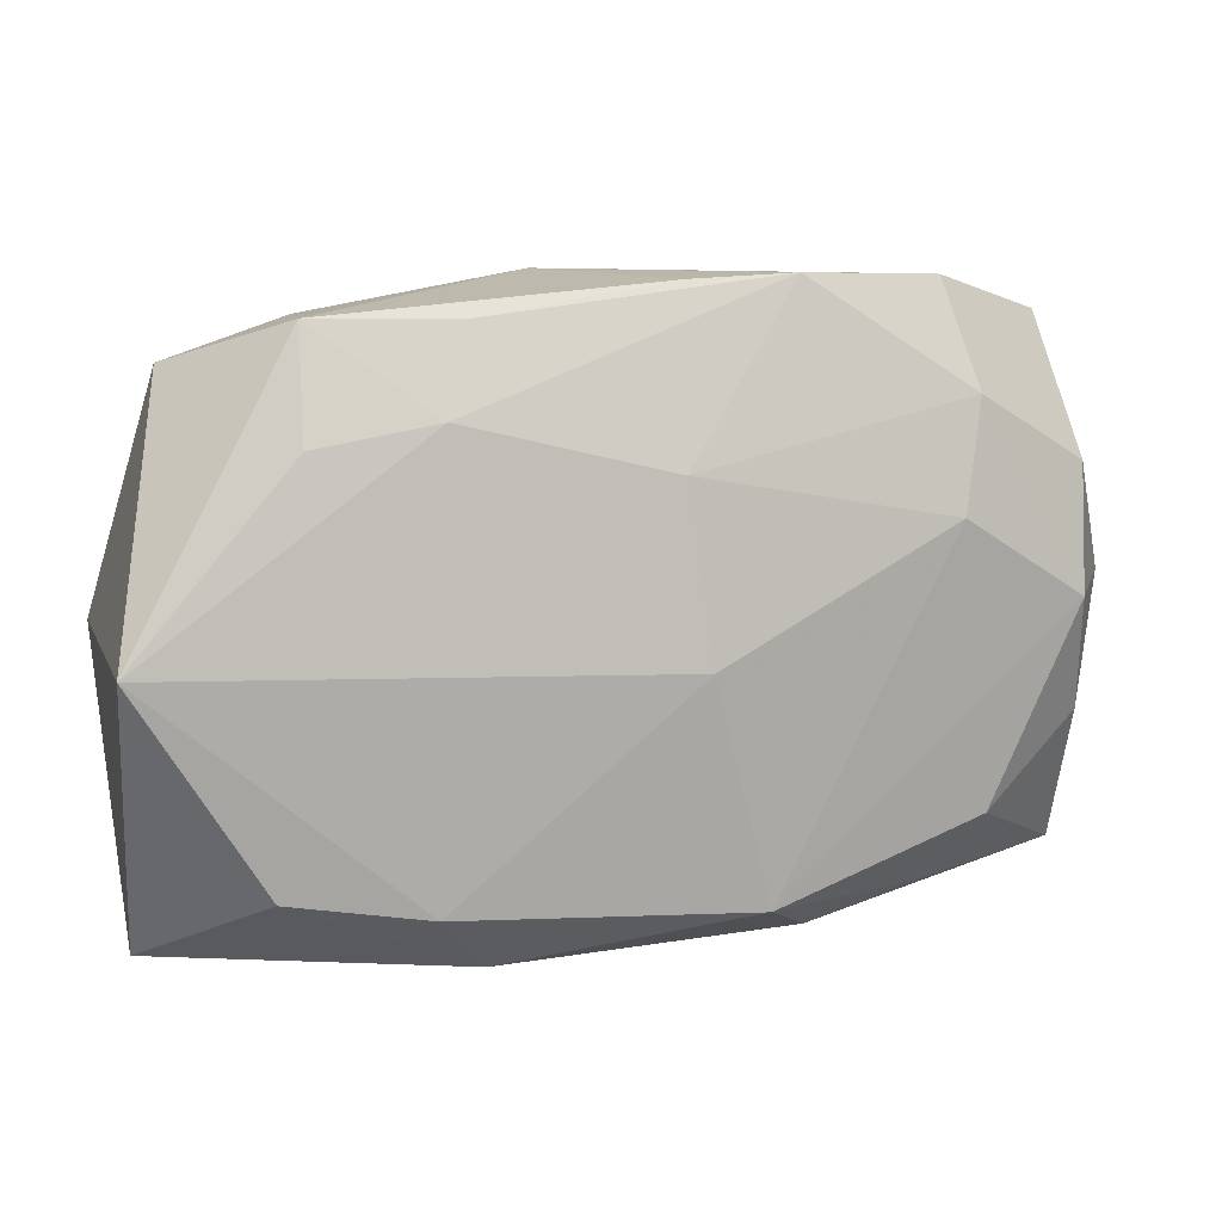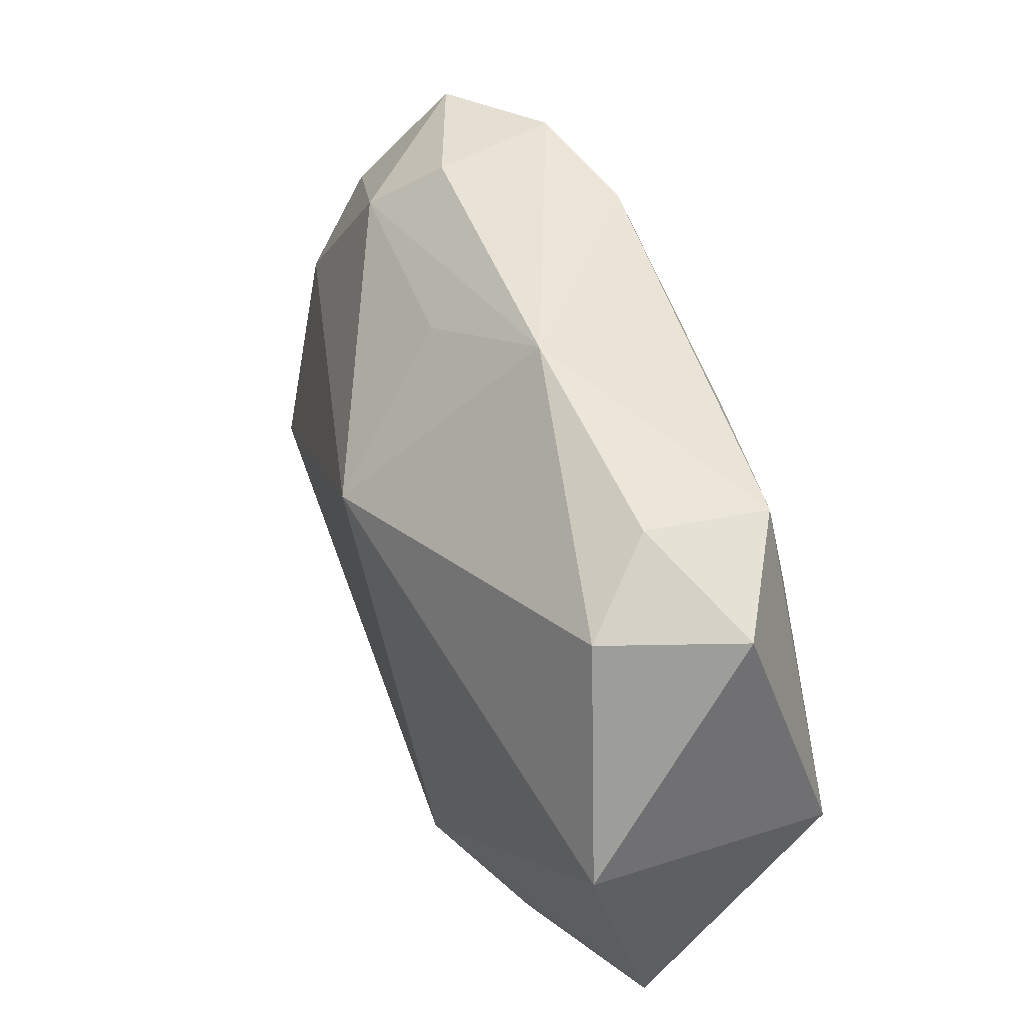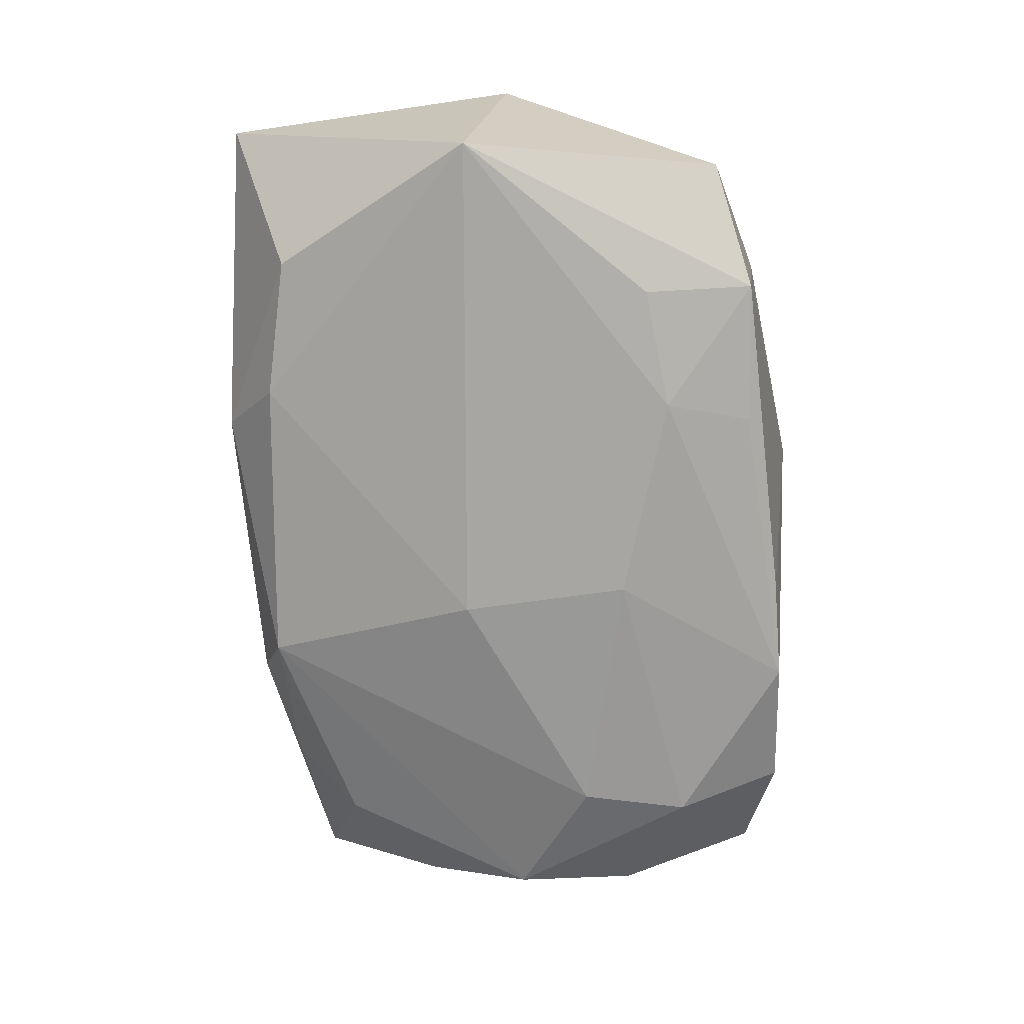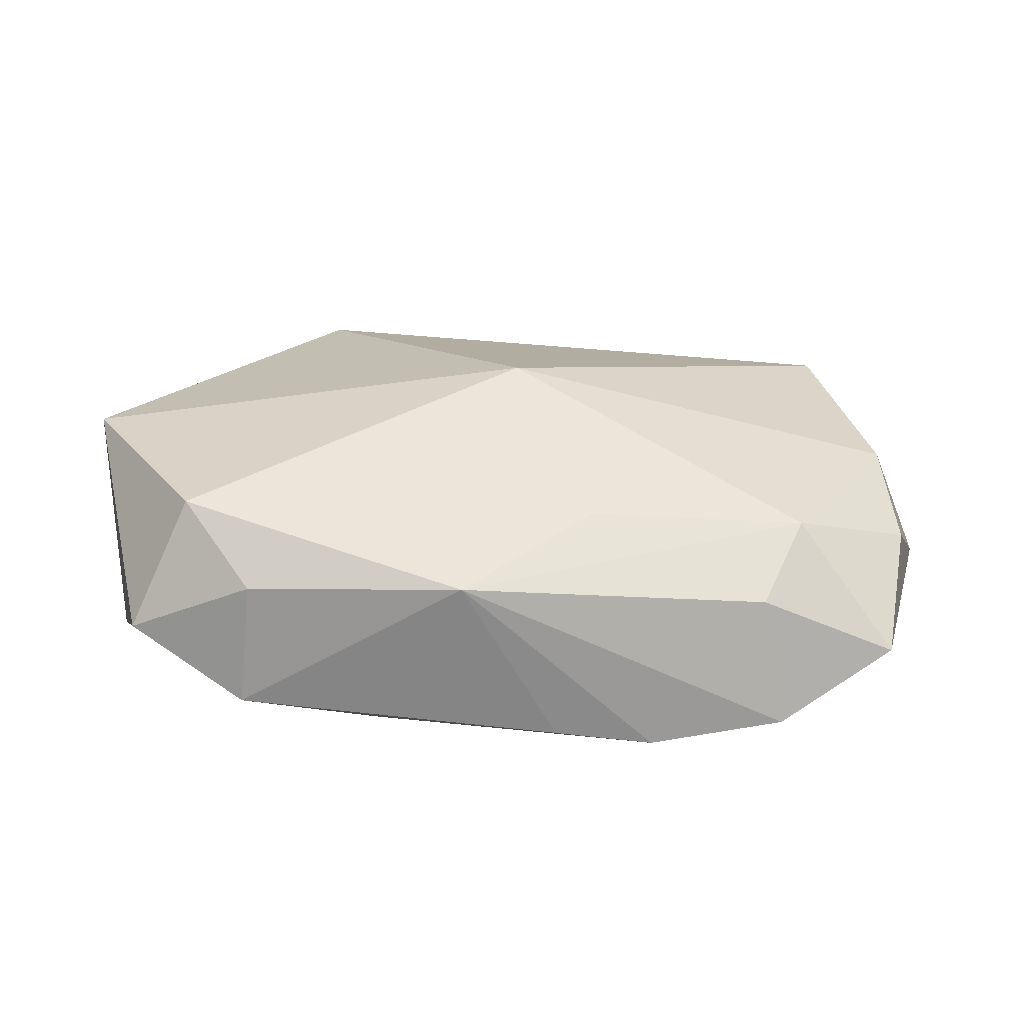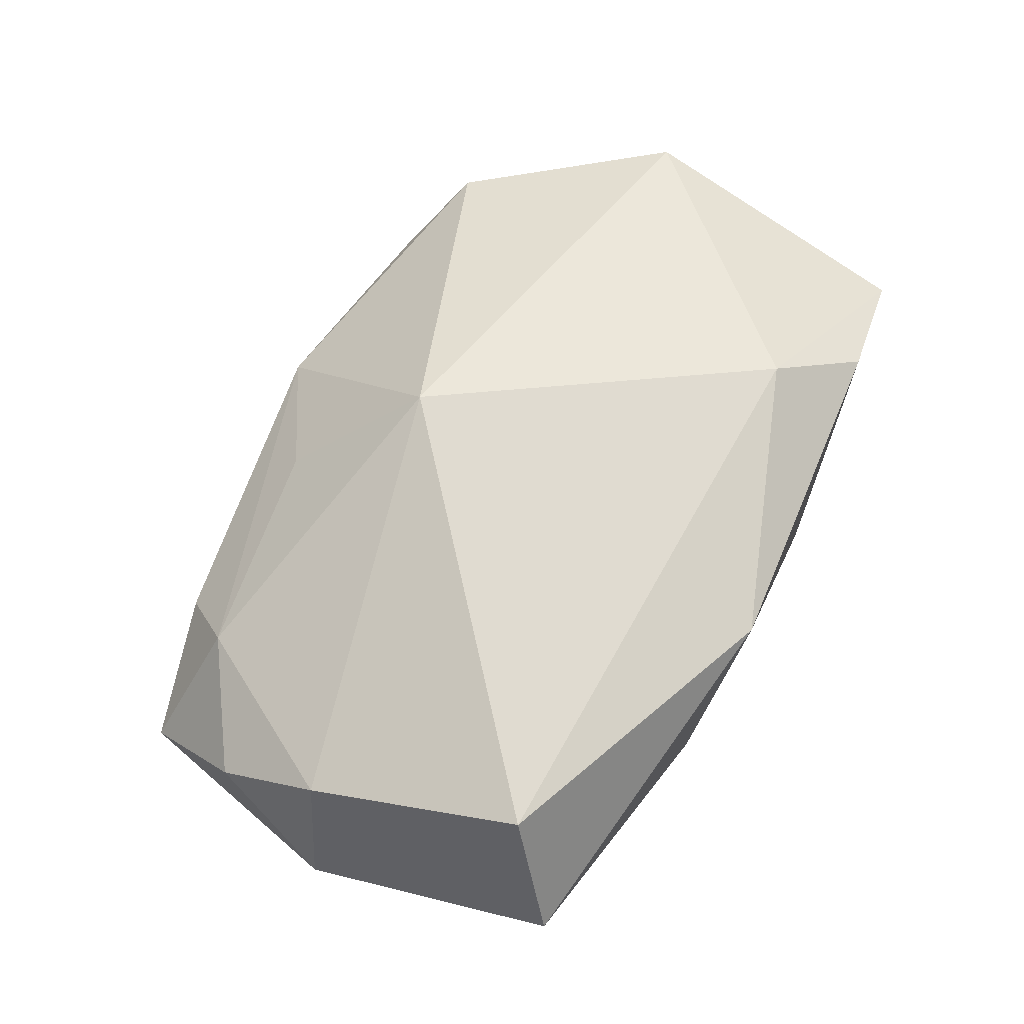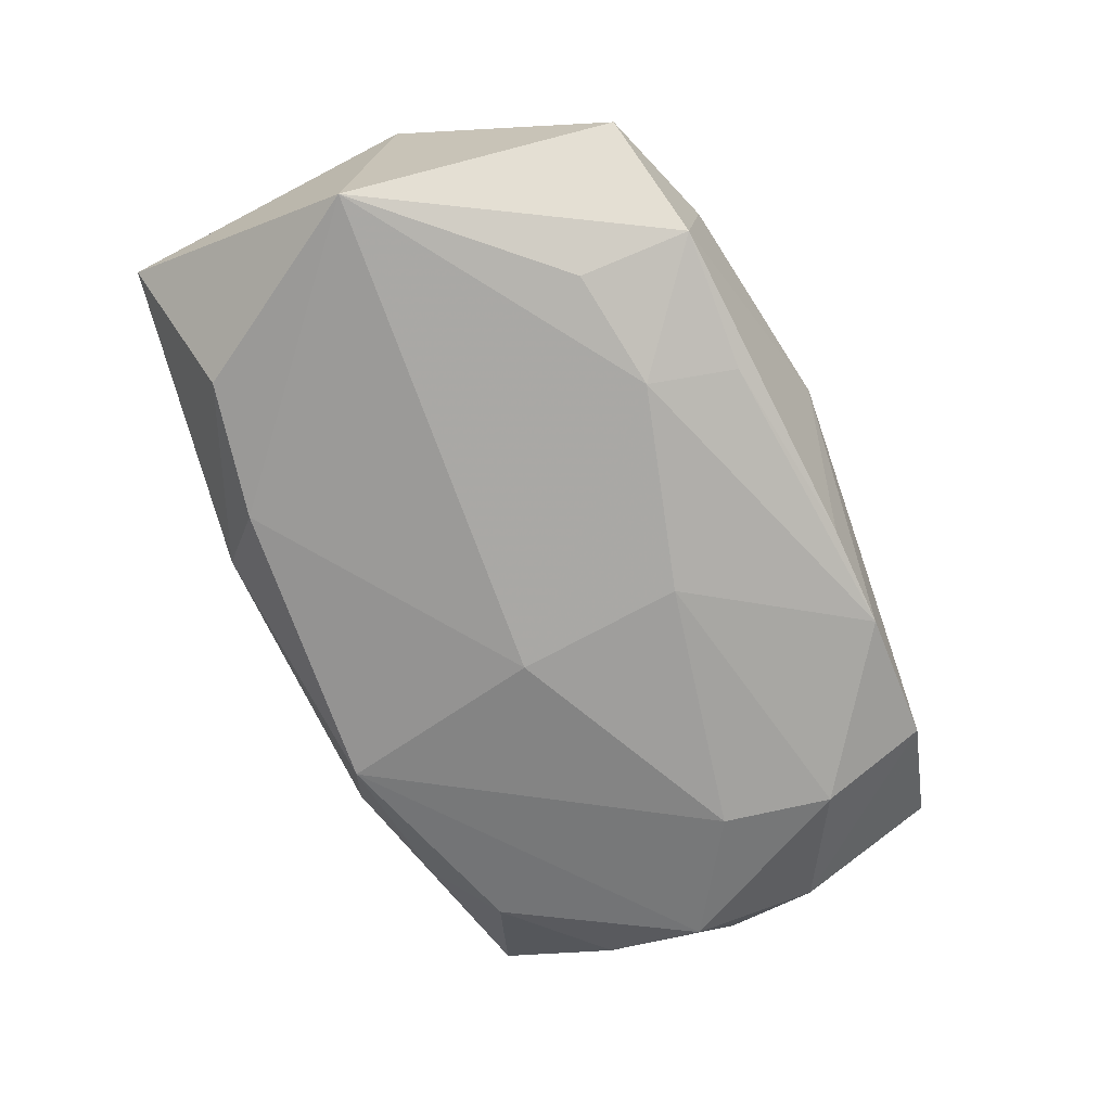
<metadata>
{"format":"obj","ext":"obj","renderer":"f3d","projection":"perspective","resolution":1024,"background":"white","views":[{"elev":1.8,"azim":164.8,"up":"+Y"},{"elev":47.3,"azim":66.5,"up":"+Y"},{"elev":-68.8,"azim":89.9,"up":"+Z"},{"elev":15.2,"azim":175.3,"up":"+Z"},{"elev":64.2,"azim":-67.2,"up":"+Z"},{"elev":-71.4,"azim":110.4,"up":"+Z"}]}
</metadata>
<code>
v -0.03482 0.01422 0.001634
v 0.02376 0.0121 -0.0118
v -0.004324 -0.003075 -0.01438
v -0.02206 0.02522 -0.01153
v -0.0142 -0.02224 -0.00483
v -0.0204 0.02479 -0.0009187
v -0.03204 -0.01274 0.01186
v -0.002834 0.02427 -0.01229
v -0.0341 0.01204 -0.009966
v -0.02282 0.007701 -0.01473
v -0.002221 0.01058 -0.01473
v -0.01093 0.02487 -0.01321
v 0.03671 0.0002621 0.01045
v -0.006179 0.02045 0.005954
v -0.009796 -0.02037 -0.01063
v -0.02443 0.01967 0.004478
v 0.03603 -0.003267 -0.01042
v 0.0124 0.02124 -0.01146
v 0.03423 -0.02388 0.003684
v 0.02286 0.02236 0.0006018
v -0.03343 0.002016 -0.01178
v 0.005229 0.02621 0.001276
v -0.02381 -0.01951 -0.003388
v -0.02691 -0.01393 -0.009144
v -0.0318 0.02349 -0.005947
v -0.007814 -0.02452 0.01071
v 0.01397 -0.02031 -0.009099
v -0.03641 -0.01704 0.000979
v 0.02211 -0.02452 0.009415
v 0.028 0.0178 0.007069
v -0.0347 0.005324 0.006908
v 0.02513 -0.01896 -0.007847
v 0.03293 0.0184 -0.003673
v -0.03514 -0.006516 -0.006698
v 0.0142 0.0141 -0.01327
v 0.01497 -0.01821 0.01524
v -0.000712 0.009796 0.0165
v -0.02419 0.01655 -0.01425
v 0.02374 0.02116 -0.009673
v -0.03873 0.003992 -0.002716
v 0.00959 -0.02452 -0.00408
f 37 30 22
f 13 30 37
f 13 19 17
f 19 32 17
f 20 39 22
f 22 30 20
f 36 19 13
f 36 29 19
f 13 37 36
f 26 29 36
f 37 7 36
f 36 7 26
f 3 17 27
f 27 17 32
f 33 17 39
f 39 20 33
f 33 20 30
f 33 30 13
f 13 17 33
f 14 37 22
f 22 16 14
f 14 16 37
f 37 16 31
f 31 7 37
f 40 7 31
f 28 34 24
f 26 7 28
f 40 34 28
f 28 7 40
f 35 17 3
f 35 18 39
f 21 34 40
f 40 9 21
f 24 34 21
f 25 9 40
f 41 32 19
f 41 27 32
f 41 29 26
f 19 29 41
f 38 21 9
f 39 17 2
f 2 35 39
f 17 35 2
f 40 31 1
f 1 25 40
f 1 31 16
f 16 25 1
f 6 16 22
f 6 25 16
f 27 41 15
f 3 27 15
f 24 21 15
f 18 35 12
f 11 35 3
f 11 12 35
f 38 12 11
f 23 28 24
f 24 15 23
f 4 12 38
f 9 25 4
f 4 38 9
f 25 6 4
f 4 6 22
f 22 12 4
f 39 18 8
f 18 12 8
f 22 39 8
f 8 12 22
f 10 11 3
f 38 11 10
f 21 38 10
f 3 15 10
f 10 15 21
f 5 23 15
f 5 41 26
f 5 15 41
f 26 28 5
f 28 23 5

</code>
